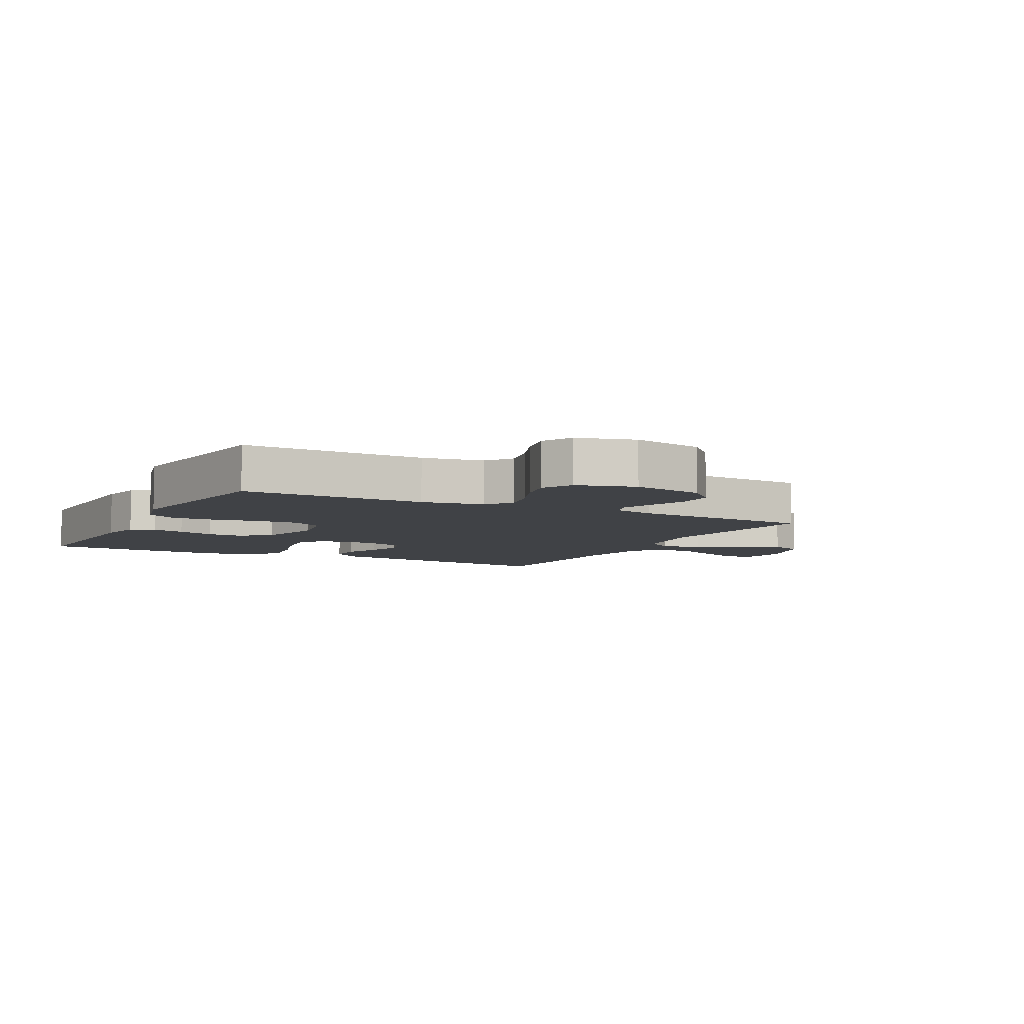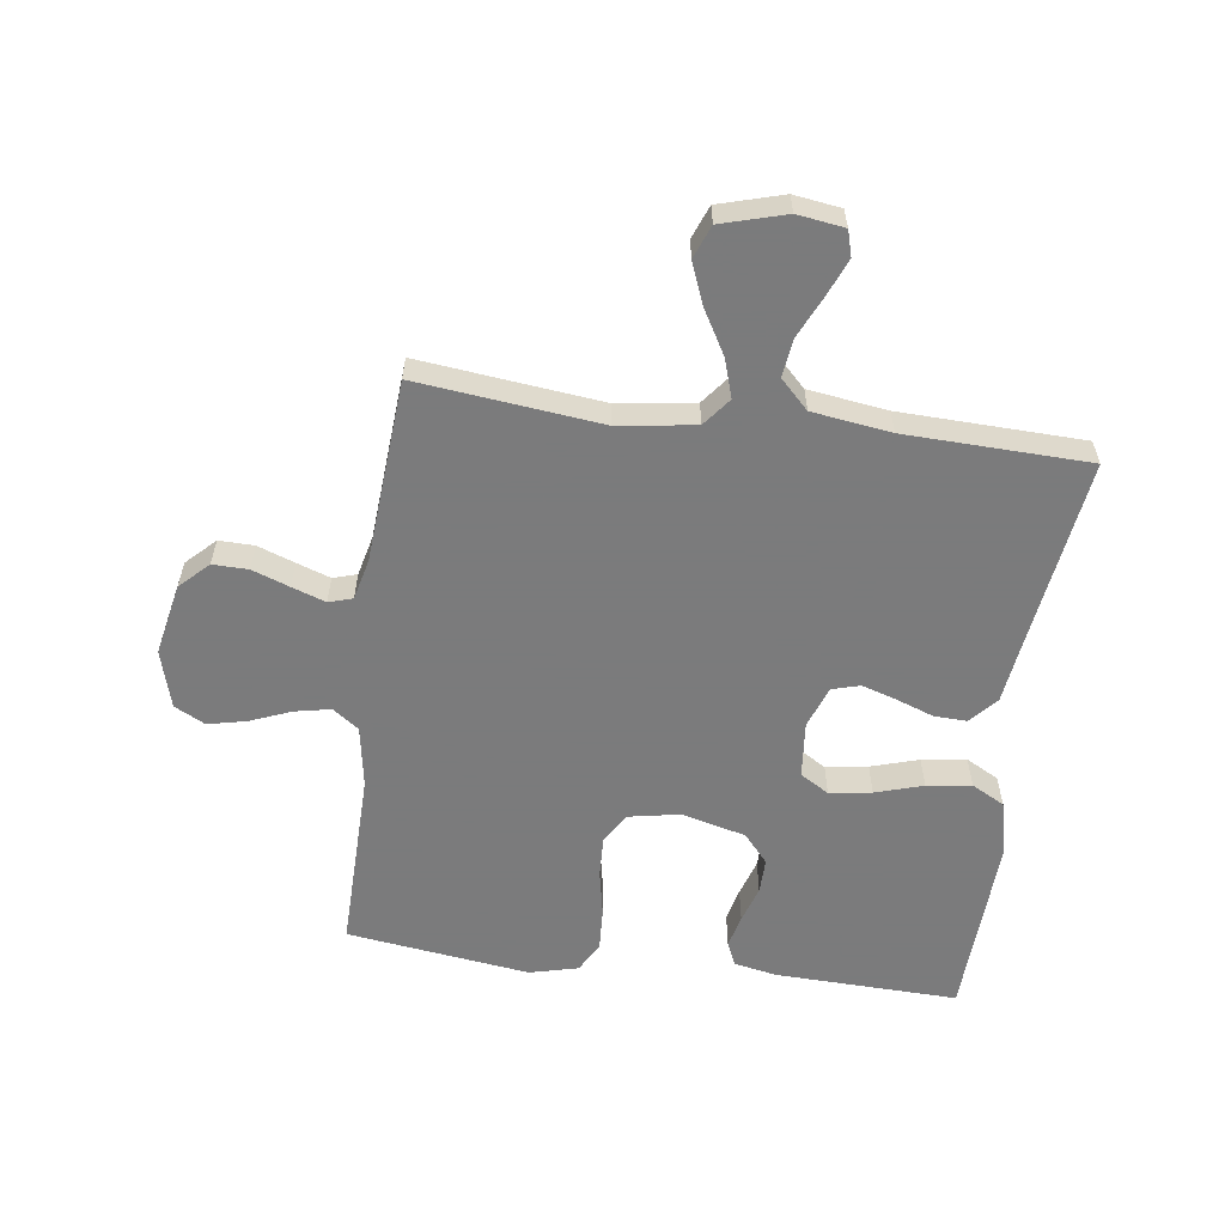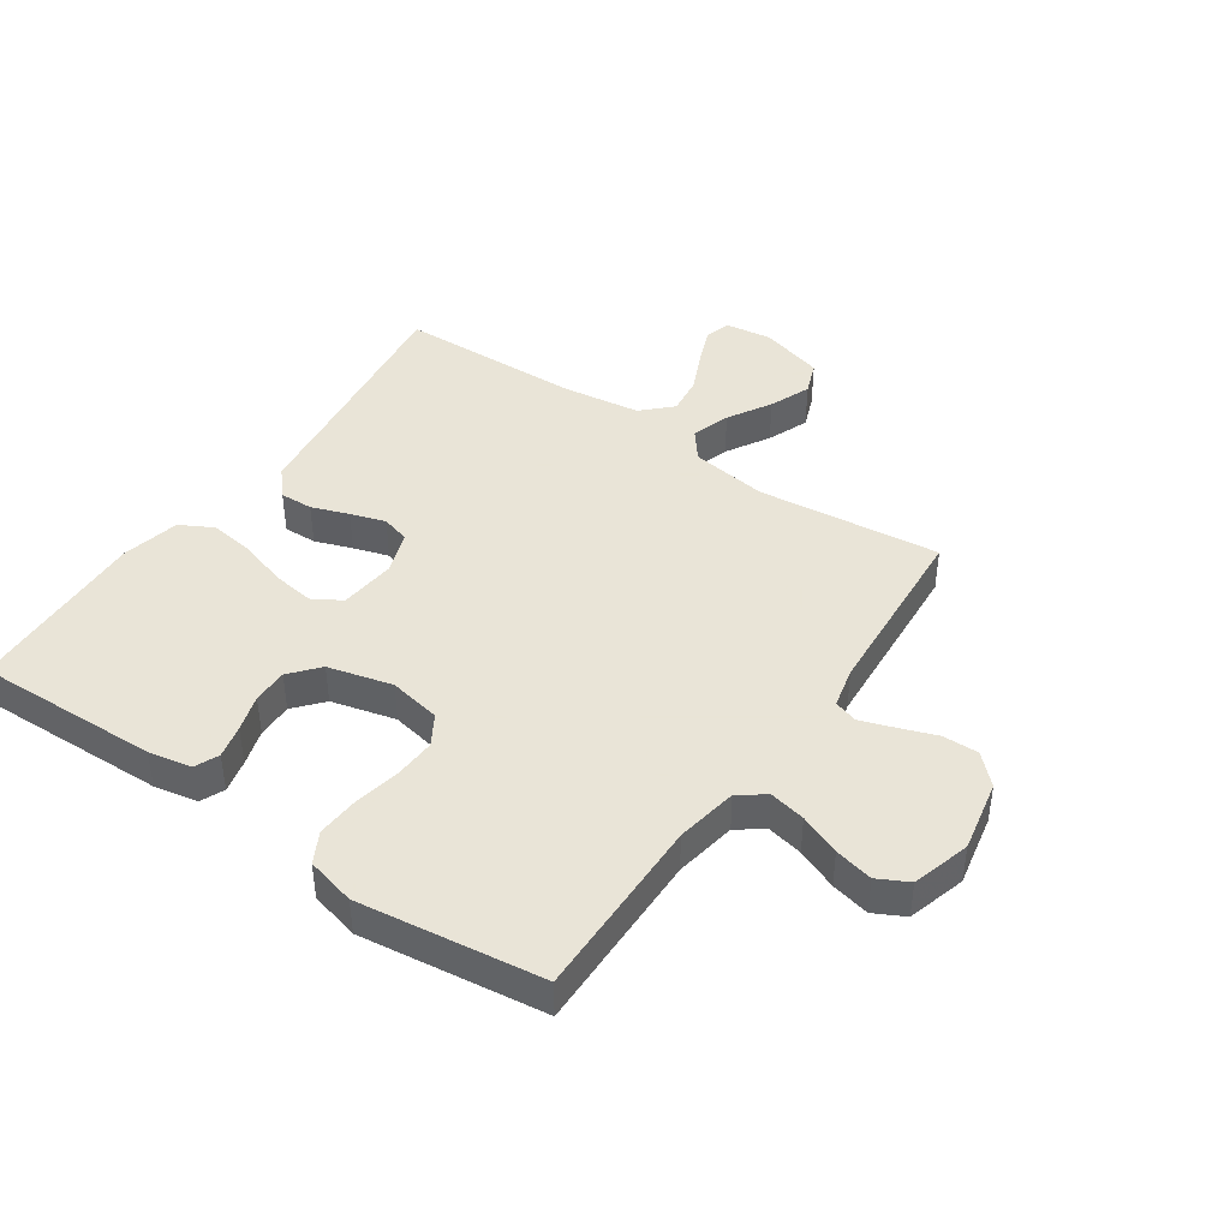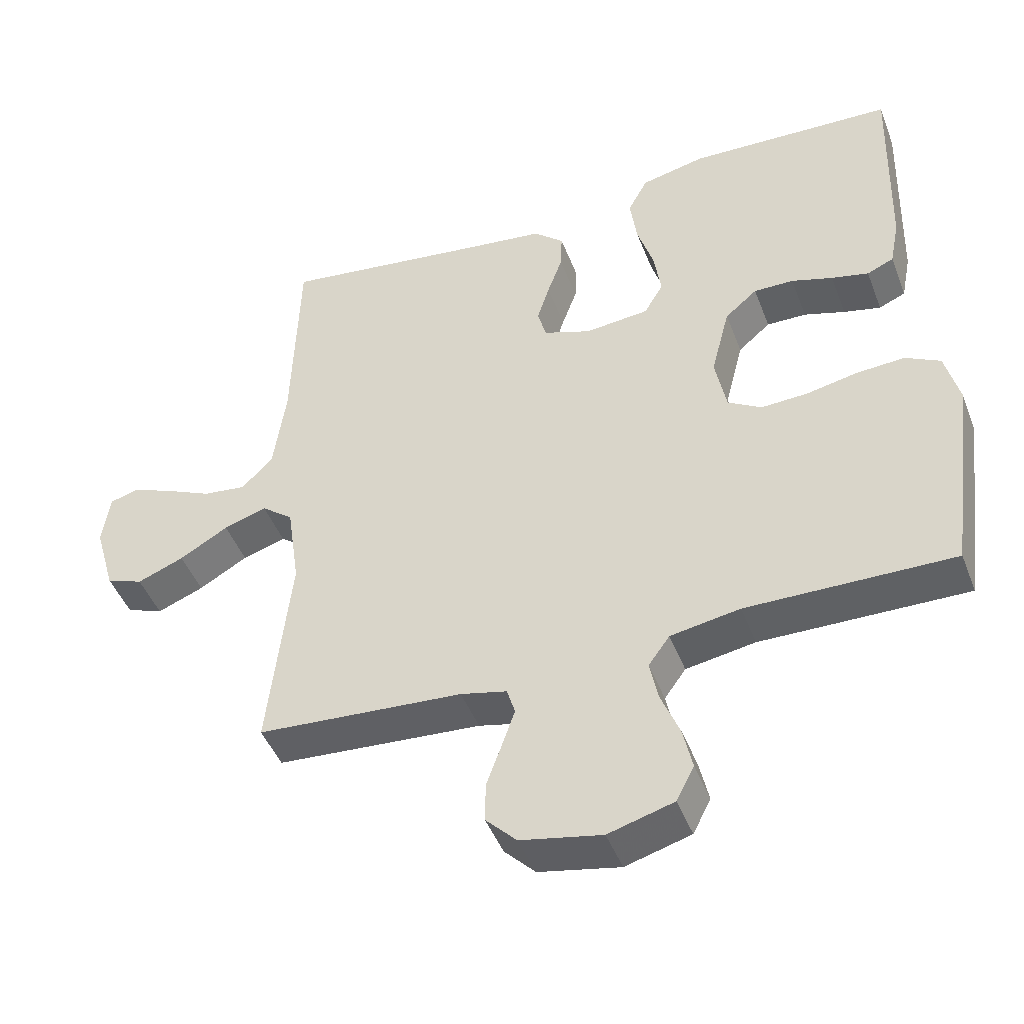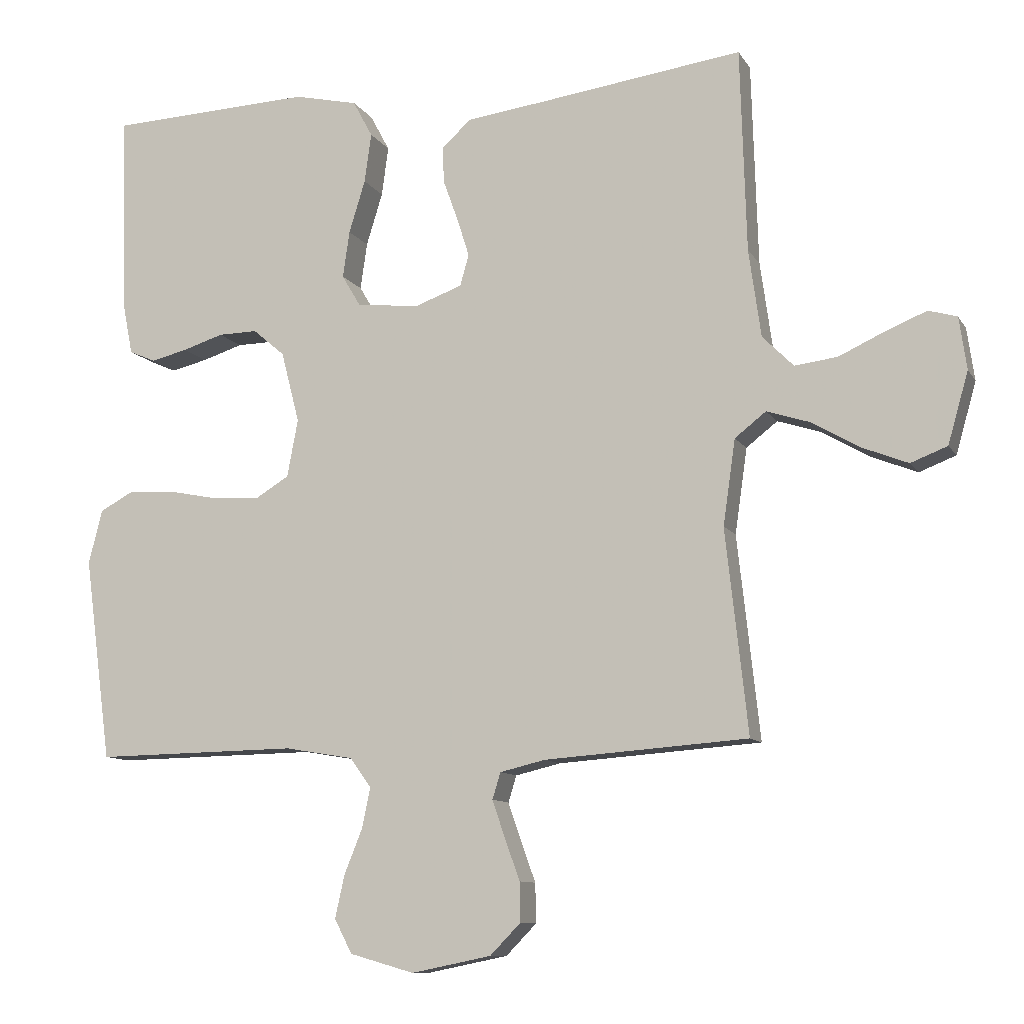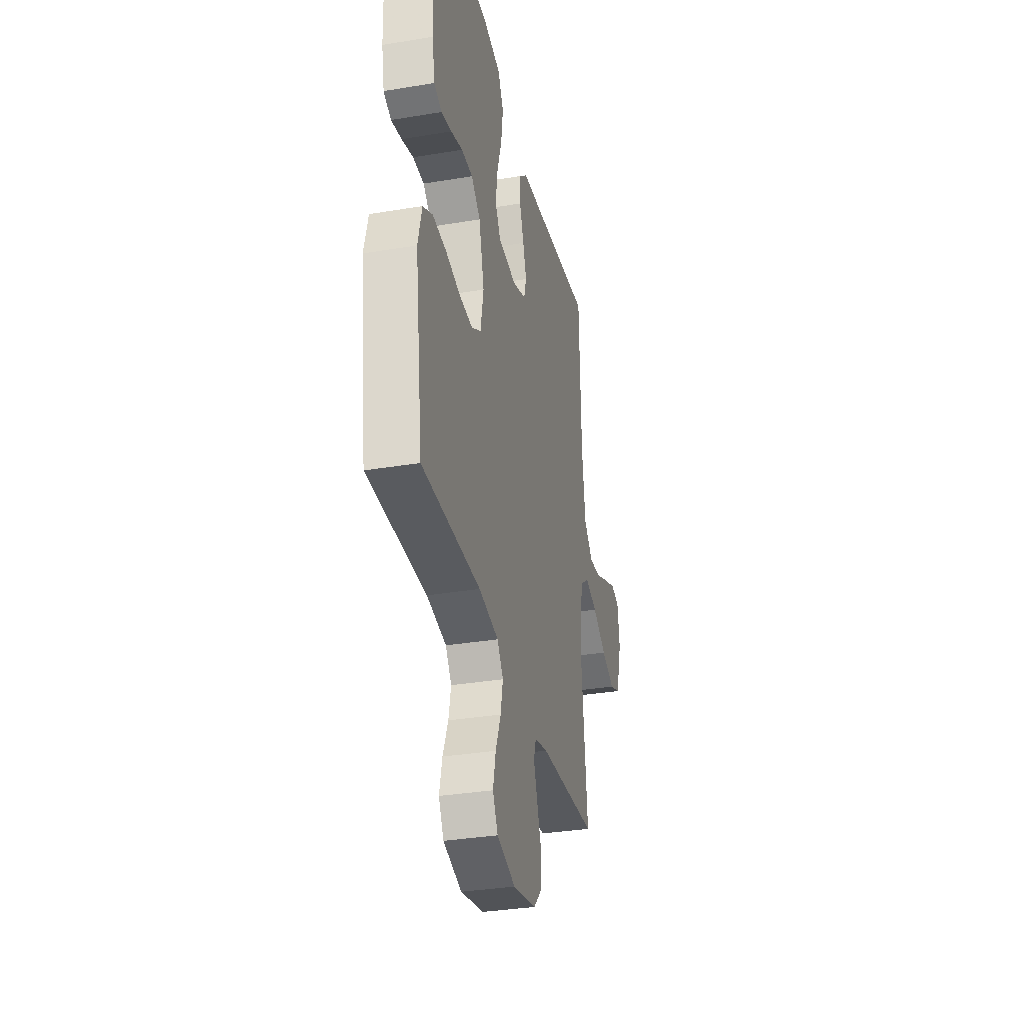
<metadata>
{"format":"obj","ext":"obj","renderer":"f3d","projection":"perspective","resolution":1024,"background":"white","views":[{"elev":-6.3,"azim":152.4,"up":"+Y"},{"elev":-58.4,"azim":-97.7,"up":"+Y"},{"elev":42.8,"azim":124.6,"up":"+Y"},{"elev":-45.9,"azim":20.5,"up":"+Z"},{"elev":-10.1,"azim":-160.9,"up":"+Z"},{"elev":-33.4,"azim":102.9,"up":"+Z"}]}
</metadata>
<code>
v 0.5 0.07 -0.5
v 0.2 0.07 -0.495
v 0.099 0.07 -0.512
v 0.068 0.07 -0.555
v 0.08 0.07 -0.614
v 0.107 0.07 -0.681
v 0.121 0.07 -0.744
v 0.095 0.07 -0.794
v 0 0.07 -0.821
v -0.118 0.07 -0.797
v -0.163 0.07 -0.751
v -0.162 0.07 -0.693
v -0.14 0.07 -0.632
v -0.121 0.07 -0.577
v -0.133 0.07 -0.538
v -0.2 0.07 -0.522
v -0.5 0.07 -0.5
v -0.467 0.07 -0.2
v -0.485 0.07 -0.074
v -0.531 0.07 -0.038
v -0.594 0.07 -0.058
v -0.665 0.07 -0.099
v -0.733 0.07 -0.126
v -0.787 0.07 -0.105
v -0.817 0.07 0
v -0.806 0.07 0.077
v -0.764 0.07 0.089
v -0.703 0.07 0.064
v -0.636 0.07 0.033
v -0.573 0.07 0.025
v -0.527 0.07 0.071
v -0.509 0.07 0.2
v -0.5 0.07 0.5
v -0.2 0.07 0.459
v -0.084 0.07 0.444
v -0.04 0.07 0.405
v -0.042 0.07 0.351
v -0.064 0.07 0.29
v -0.082 0.07 0.233
v -0.069 0.07 0.187
v 0 0.07 0.162
v 0.093 0.07 0.171
v 0.121 0.07 0.218
v 0.111 0.07 0.287
v 0.087 0.07 0.365
v 0.077 0.07 0.438
v 0.106 0.07 0.492
v 0.2 0.07 0.513
v 0.5 0.07 0.5
v 0.491 0.07 0.2
v 0.477 0.07 0.129
v 0.438 0.07 0.112
v 0.384 0.07 0.125
v 0.324 0.07 0.144
v 0.266 0.07 0.145
v 0.219 0.07 0.105
v 0.192 0.07 0
v 0.208 0.07 -0.085
v 0.257 0.07 -0.115
v 0.325 0.07 -0.112
v 0.4 0.07 -0.097
v 0.47 0.07 -0.093
v 0.52 0.07 -0.12
v 0.54 0.07 -0.2
v 0.5 0 -0.5
v 0.2 0 -0.495
v 0.099 0 -0.512
v 0.068 0 -0.555
v 0.08 0 -0.614
v 0.107 0 -0.681
v 0.121 0 -0.744
v 0.095 0 -0.794
v 0 0 -0.821
v -0.118 0 -0.797
v -0.163 0 -0.751
v -0.162 0 -0.693
v -0.14 0 -0.632
v -0.121 0 -0.577
v -0.133 0 -0.538
v -0.2 0 -0.522
v -0.5 0 -0.5
v -0.467 0 -0.2
v -0.485 0 -0.074
v -0.531 0 -0.038
v -0.594 0 -0.058
v -0.665 0 -0.099
v -0.733 0 -0.126
v -0.787 0 -0.105
v -0.817 0 0
v -0.806 0 0.077
v -0.764 0 0.089
v -0.703 0 0.064
v -0.636 0 0.033
v -0.573 0 0.025
v -0.527 0 0.071
v -0.509 0 0.2
v -0.5 0 0.5
v -0.2 0 0.459
v -0.084 0 0.444
v -0.04 0 0.405
v -0.042 0 0.351
v -0.064 0 0.29
v -0.082 0 0.233
v -0.069 0 0.187
v 0 0 0.162
v 0.093 0 0.171
v 0.121 0 0.218
v 0.111 0 0.287
v 0.087 0 0.365
v 0.077 0 0.438
v 0.106 0 0.492
v 0.2 0 0.513
v 0.5 0 0.5
v 0.491 0 0.2
v 0.477 0 0.129
v 0.438 0 0.112
v 0.384 0 0.125
v 0.324 0 0.144
v 0.266 0 0.145
v 0.219 0 0.105
v 0.192 0 0
v 0.208 0 -0.085
v 0.257 0 -0.115
v 0.325 0 -0.112
v 0.4 0 -0.097
v 0.47 0 -0.093
v 0.52 0 -0.12
v 0.54 0 -0.2
f 63 64 1 2
f 60 61 62 63
f 59 60 63 2
f 58 59 2 3
f 57 58 3 4
f 51 52 53 54
f 49 50 51 54
f 49 54 55
f 48 49 55 56
f 44 45 46 47
f 43 44 47 48
f 35 36 37 38
f 34 35 38 39
f 32 33 34 39
f 31 32 39 40
f 26 27 28 29
f 24 25 26 29
f 24 29 30
f 21 22 23 24
f 20 21 24 30
f 19 20 30 31
f 16 17 18
f 15 16 18 19
f 10 11 12 13
f 10 13 14
f 9 10 14
f 8 9 14 15
f 5 6 7 8
f 4 5 8 15
f 43 48 56 57
f 42 43 57 4
f 41 42 4 15
f 31 40 41
f 15 19 31 41
f 66 65 128 127
f 127 126 125 124
f 66 127 124 123
f 67 66 123 122
f 68 67 122 121
f 118 117 116 115
f 118 115 114 113
f 119 118 113
f 120 119 113 112
f 111 110 109 108
f 112 111 108 107
f 102 101 100 99
f 103 102 99 98
f 103 98 97 96
f 104 103 96 95
f 93 92 91 90
f 93 90 89 88
f 94 93 88
f 88 87 86 85
f 94 88 85 84
f 95 94 84 83
f 82 81 80
f 83 82 80 79
f 77 76 75 74
f 78 77 74
f 78 74 73
f 79 78 73 72
f 72 71 70 69
f 79 72 69 68
f 121 120 112 107
f 68 121 107 106
f 79 68 106 105
f 105 104 95
f 105 95 83 79
f 1 65 66 2
f 2 66 67 3
f 3 67 68 4
f 4 68 69 5
f 5 69 70 6
f 6 70 71 7
f 7 71 72 8
f 8 72 73 9
f 9 73 74 10
f 10 74 75 11
f 11 75 76 12
f 12 76 77 13
f 13 77 78 14
f 14 78 79 15
f 15 79 80 16
f 16 80 81 17
f 17 81 82 18
f 18 82 83 19
f 19 83 84 20
f 20 84 85 21
f 21 85 86 22
f 22 86 87 23
f 23 87 88 24
f 24 88 89 25
f 25 89 90 26
f 26 90 91 27
f 27 91 92 28
f 28 92 93 29
f 29 93 94 30
f 30 94 95 31
f 31 95 96 32
f 32 96 97 33
f 33 97 98 34
f 34 98 99 35
f 35 99 100 36
f 36 100 101 37
f 37 101 102 38
f 38 102 103 39
f 39 103 104 40
f 40 104 105 41
f 41 105 106 42
f 42 106 107 43
f 43 107 108 44
f 44 108 109 45
f 45 109 110 46
f 46 110 111 47
f 47 111 112 48
f 48 112 113 49
f 49 113 114 50
f 50 114 115 51
f 51 115 116 52
f 52 116 117 53
f 53 117 118 54
f 54 118 119 55
f 55 119 120 56
f 56 120 121 57
f 57 121 122 58
f 58 122 123 59
f 59 123 124 60
f 60 124 125 61
f 61 125 126 62
f 62 126 127 63
f 63 127 128 64
f 64 128 65 1

</code>
